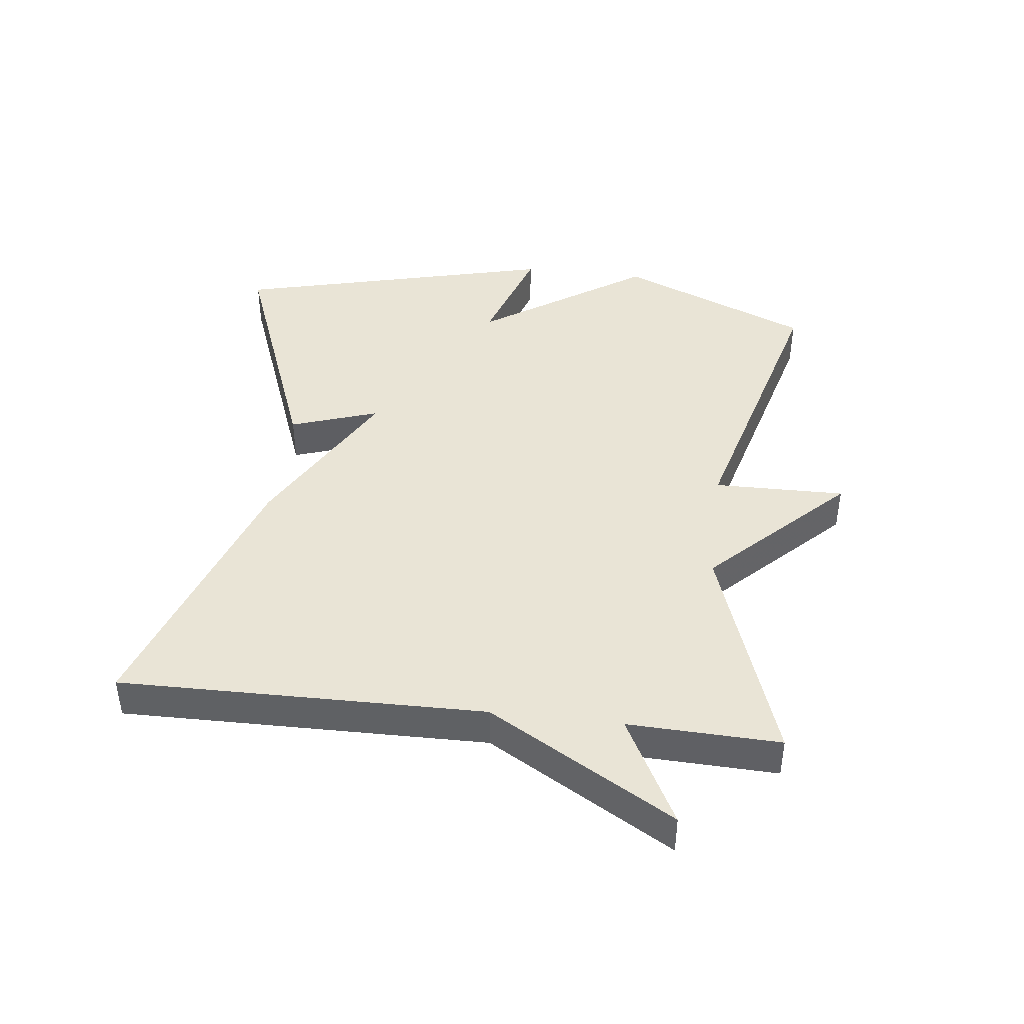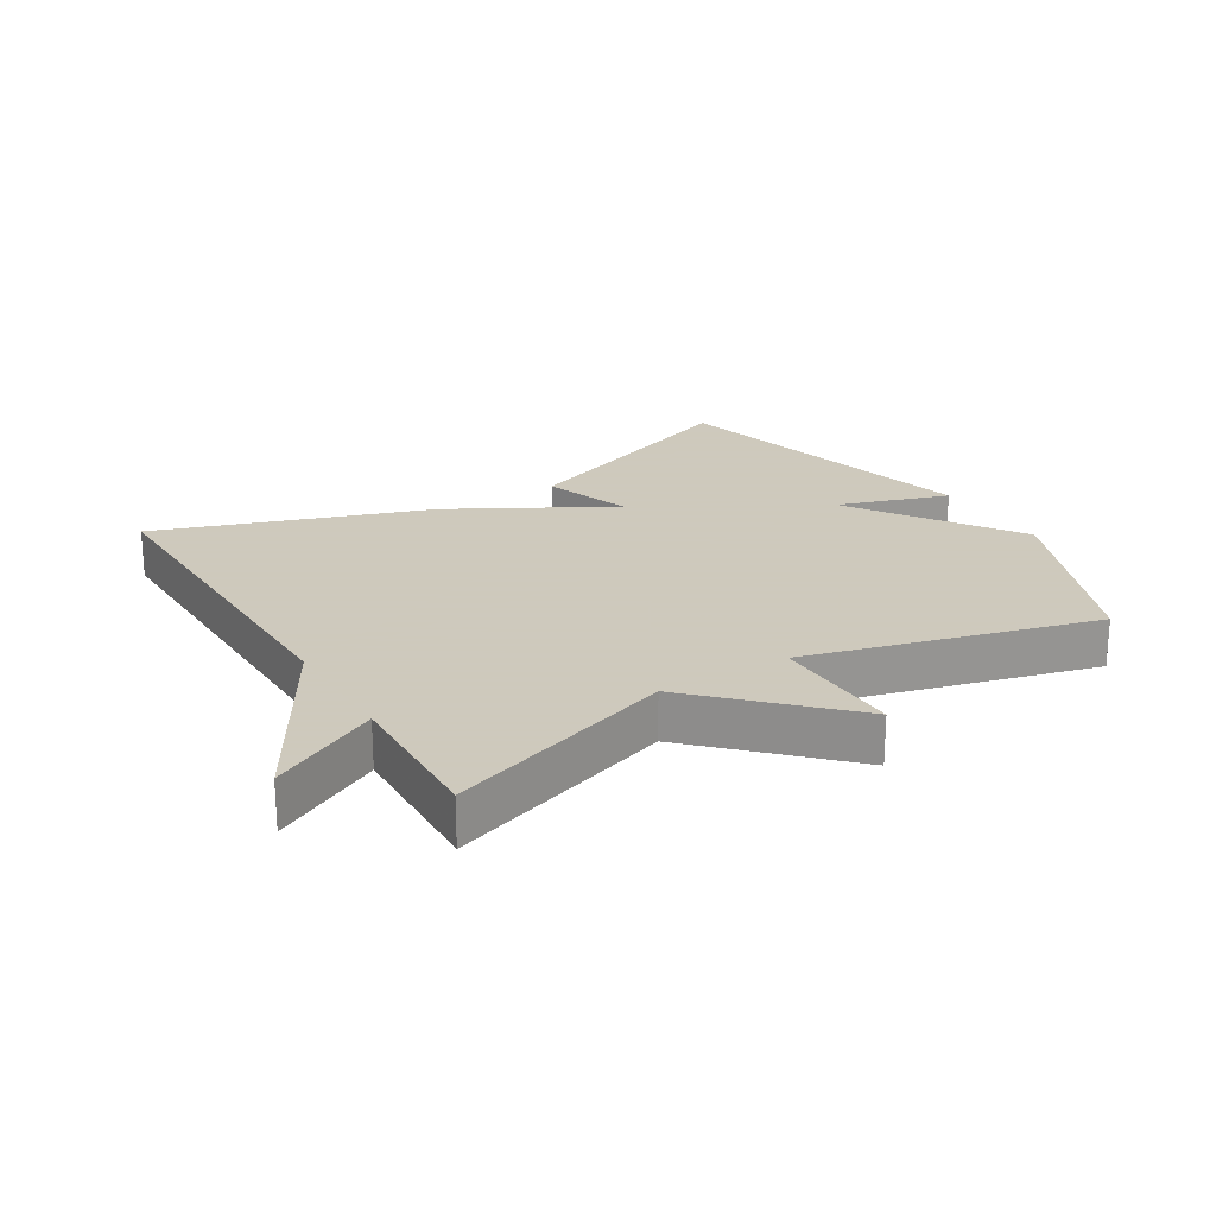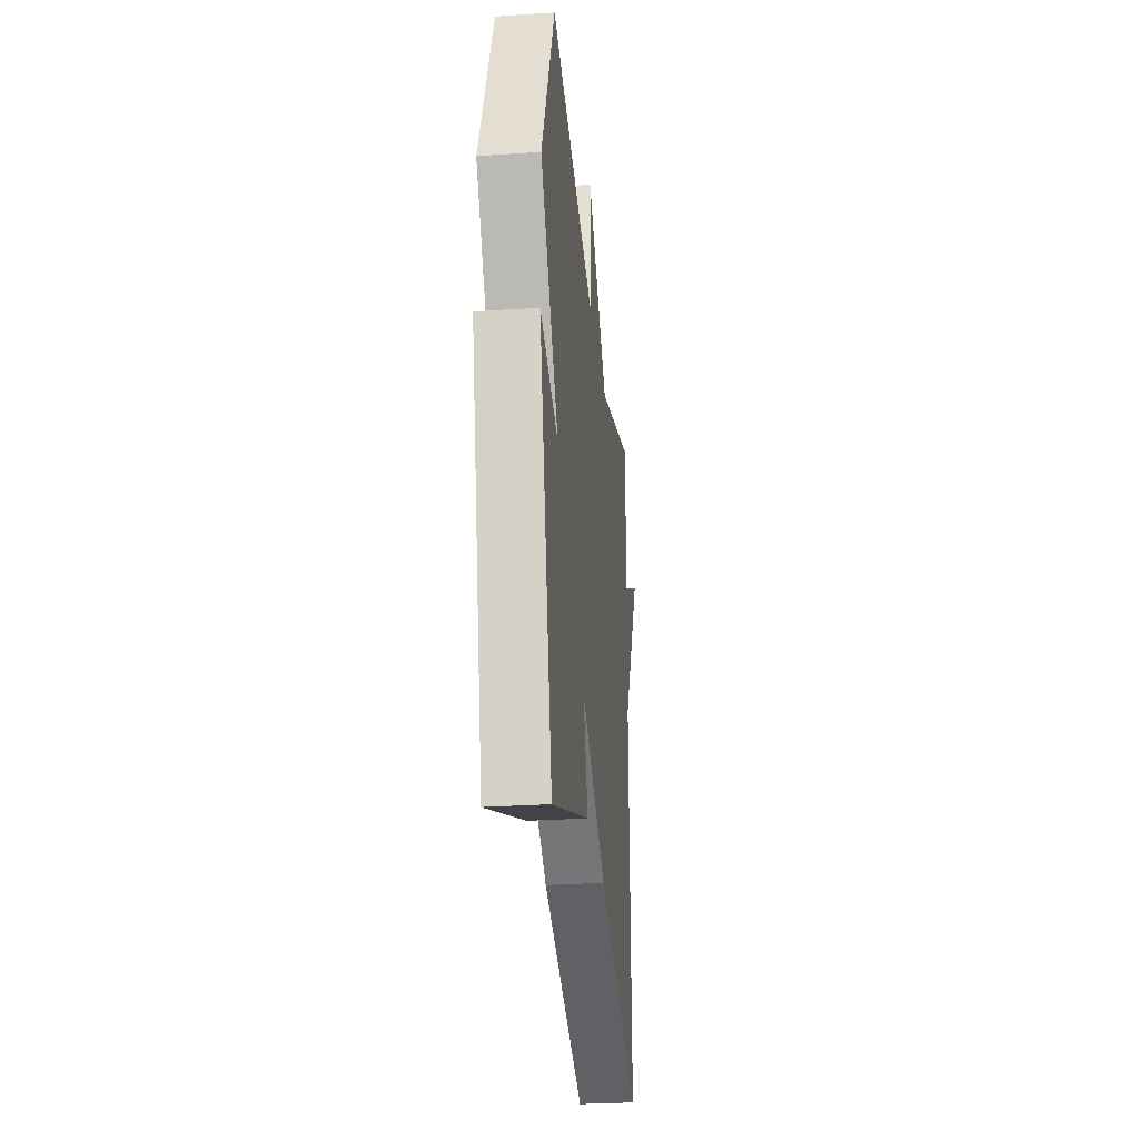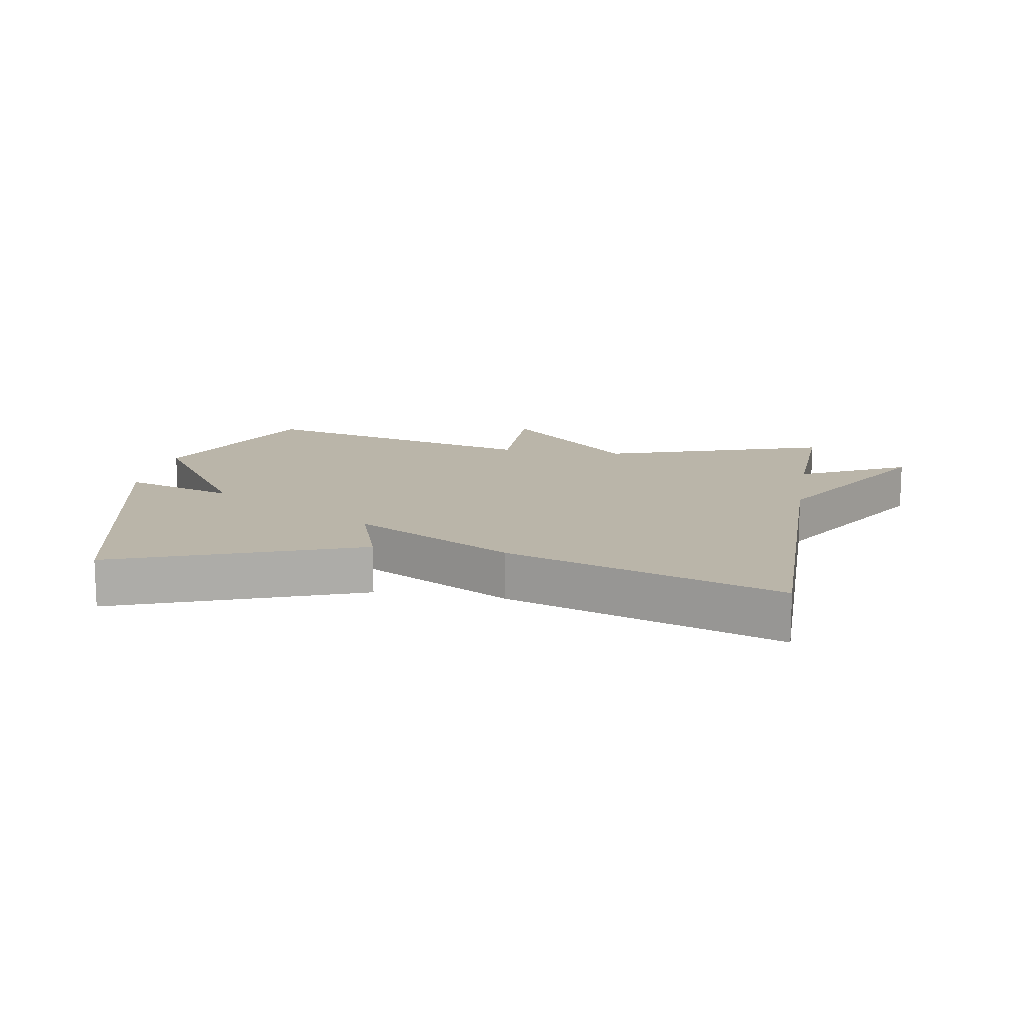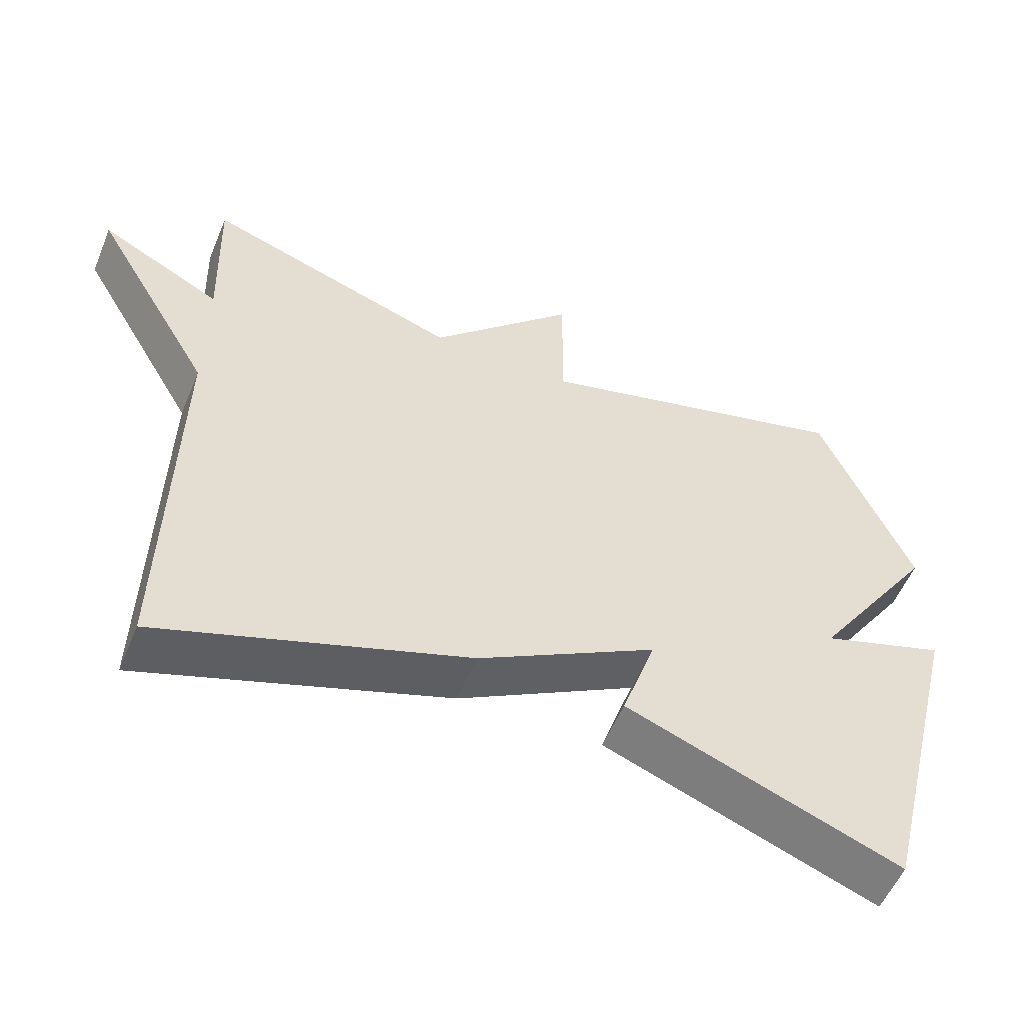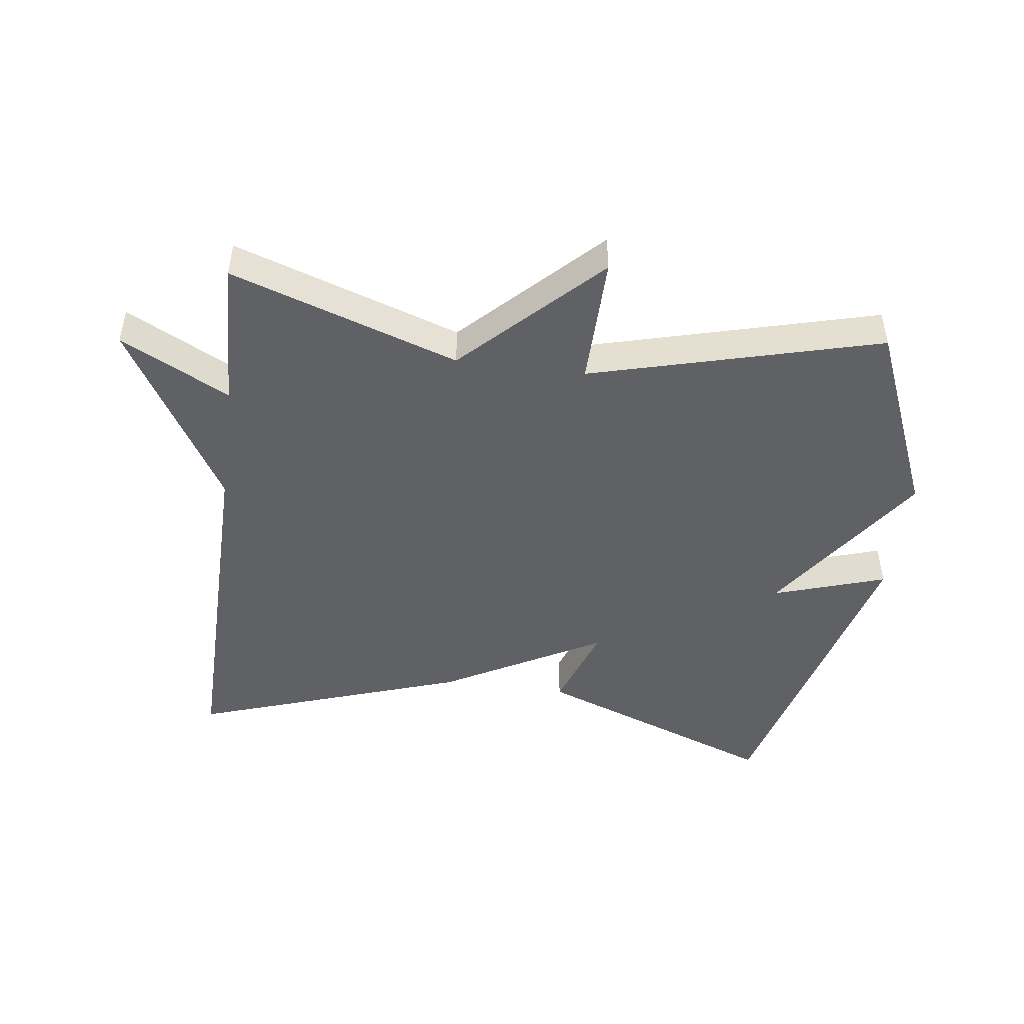
<metadata>
{"format":"obj","ext":"obj","renderer":"f3d","projection":"perspective","resolution":1024,"background":"white","views":[{"elev":42.7,"azim":-83.2,"up":"+Y"},{"elev":22.6,"azim":-31.3,"up":"+Y"},{"elev":-28.4,"azim":95.8,"up":"+Z"},{"elev":13.5,"azim":-169.9,"up":"+Y"},{"elev":-55.1,"azim":-22.5,"up":"+Z"},{"elev":-46.7,"azim":-7.5,"up":"+Y"}]}
</metadata>
<code>
v -0.5 0.07 -0.5
v -0.492 0.07 0.065
v -0.66 0.07 0.353
v -0.492 0.07 0.265
v -0.5 0.07 0.5
v -0.148 0.07 0.38
v 0.055 0.07 0.584
v 0.052 0.07 0.38
v 0.5 0.07 0.5
v 0.626 0.07 0.201
v 0.452 0.07 -0.056
v 0.626 0.07 0.001
v 0.5 0.07 -0.5
v 0.122 0.07 -0.356
v 0.169 0.07 -0.219
v -0.078 0.07 -0.356
v -0.5 0 -0.5
v -0.492 0 0.065
v -0.66 0 0.353
v -0.492 0 0.265
v -0.5 0 0.5
v -0.148 0 0.38
v 0.055 0 0.584
v 0.052 0 0.38
v 0.5 0 0.5
v 0.626 0 0.201
v 0.452 0 -0.056
v 0.626 0 0.001
v 0.5 0 -0.5
v 0.122 0 -0.356
v 0.169 0 -0.219
v -0.078 0 -0.356
f 15 16 1 2
f 13 14 15
f 12 13 15
f 11 12 15
f 11 15 2
f 10 11 2
f 9 10 2
f 8 9 2
f 6 7 8
f 6 8 2
f 4 5 6
f 4 6 2
f 2 3 4
f 18 17 32 31
f 31 30 29
f 31 29 28
f 31 28 27
f 18 31 27
f 18 27 26
f 18 26 25
f 18 25 24
f 24 23 22
f 18 24 22
f 22 21 20
f 18 22 20
f 20 19 18
f 1 17 18 2
f 2 18 19 3
f 3 19 20 4
f 4 20 21 5
f 5 21 22 6
f 6 22 23 7
f 7 23 24 8
f 8 24 25 9
f 9 25 26 10
f 10 26 27 11
f 11 27 28 12
f 12 28 29 13
f 13 29 30 14
f 14 30 31 15
f 15 31 32 16
f 16 32 17 1

</code>
